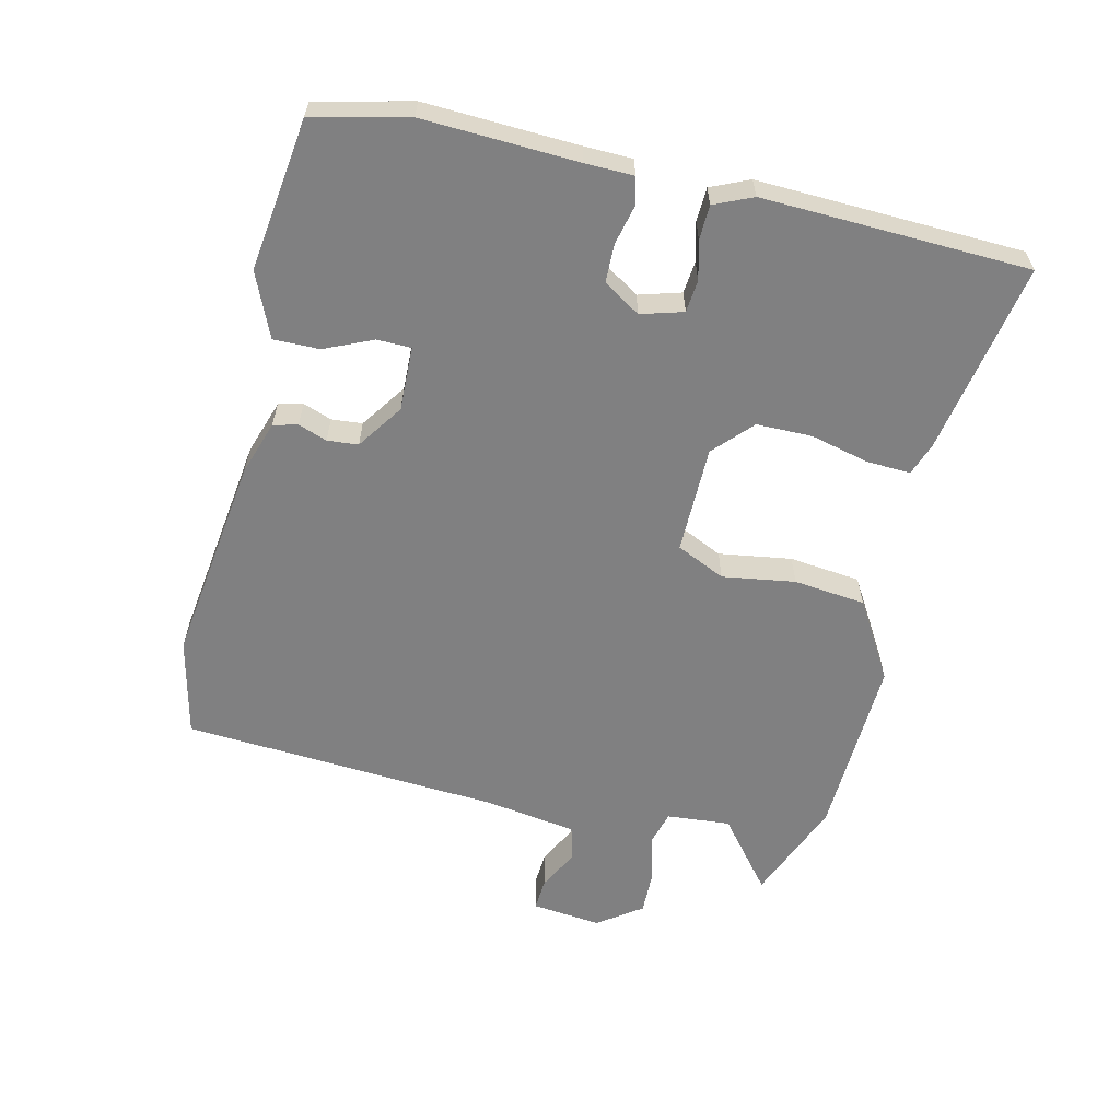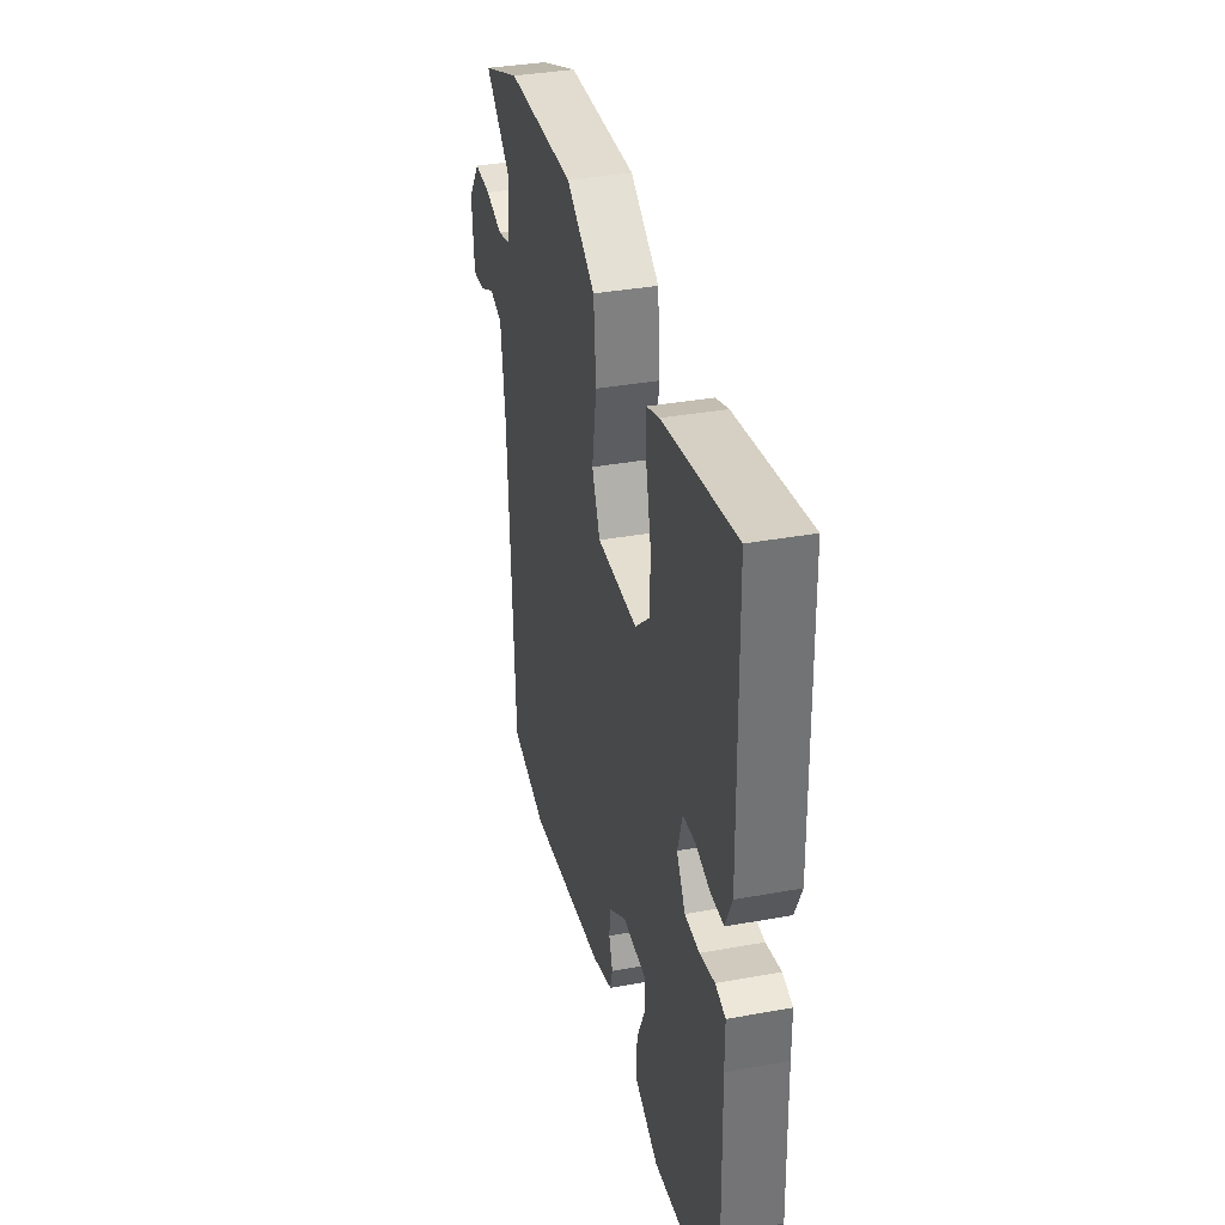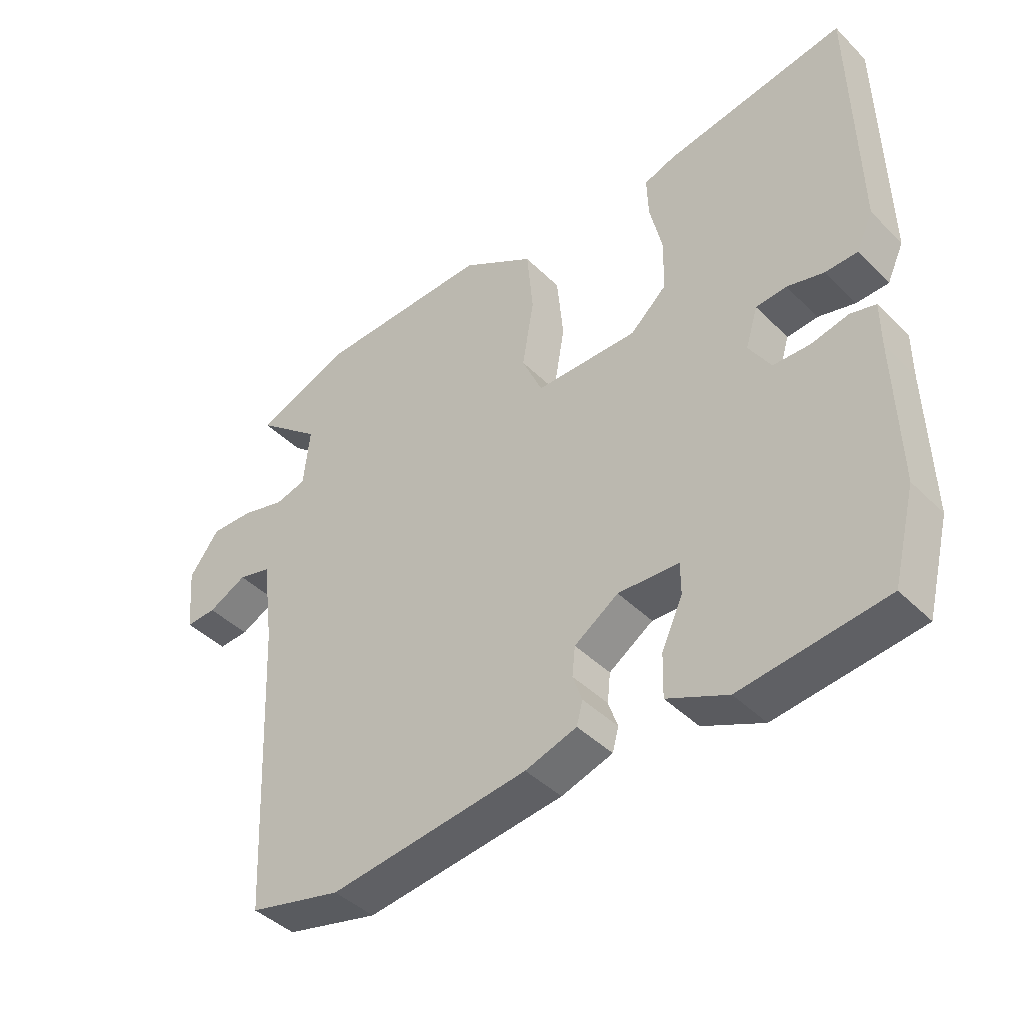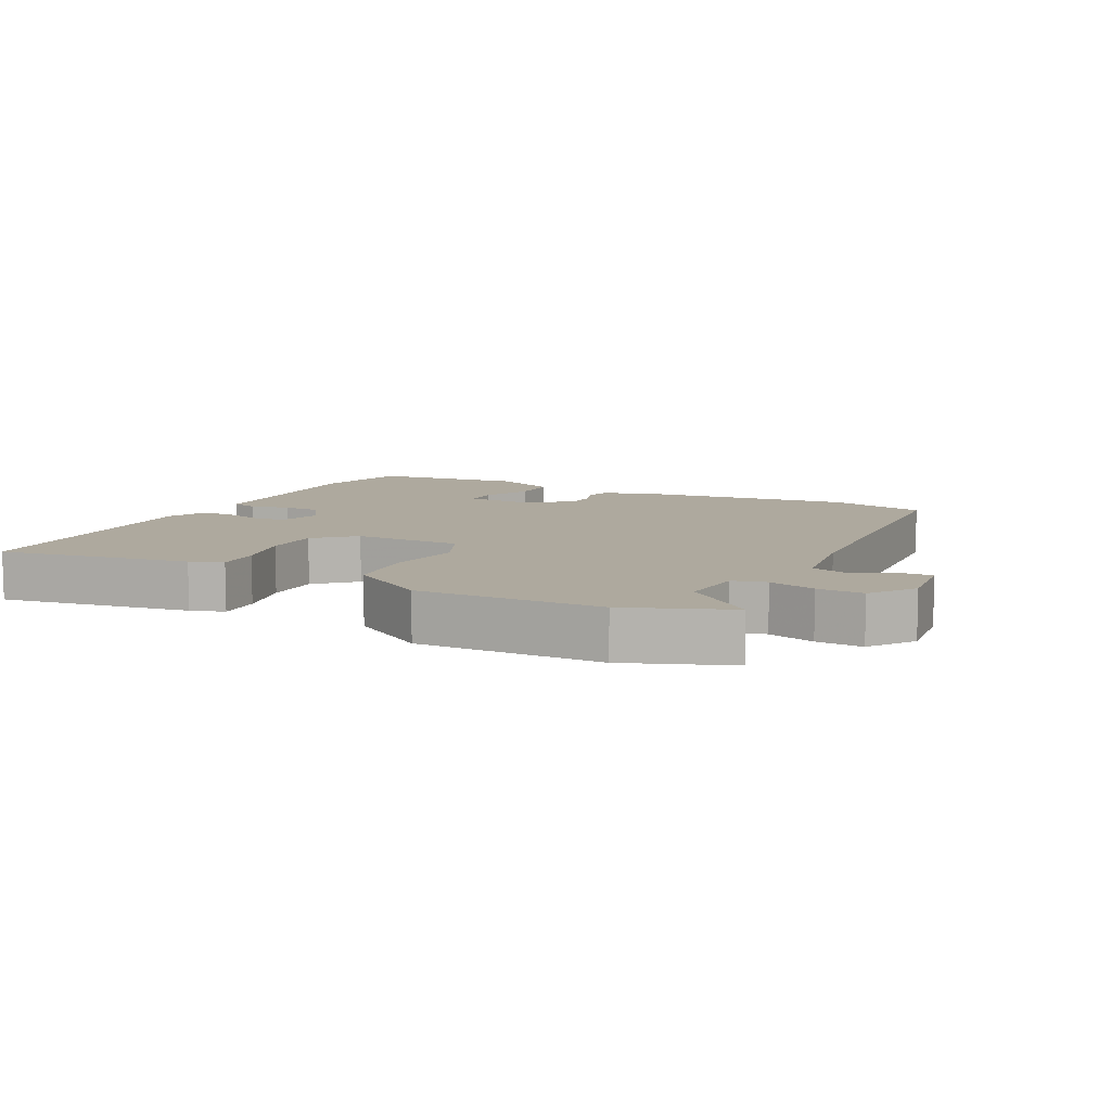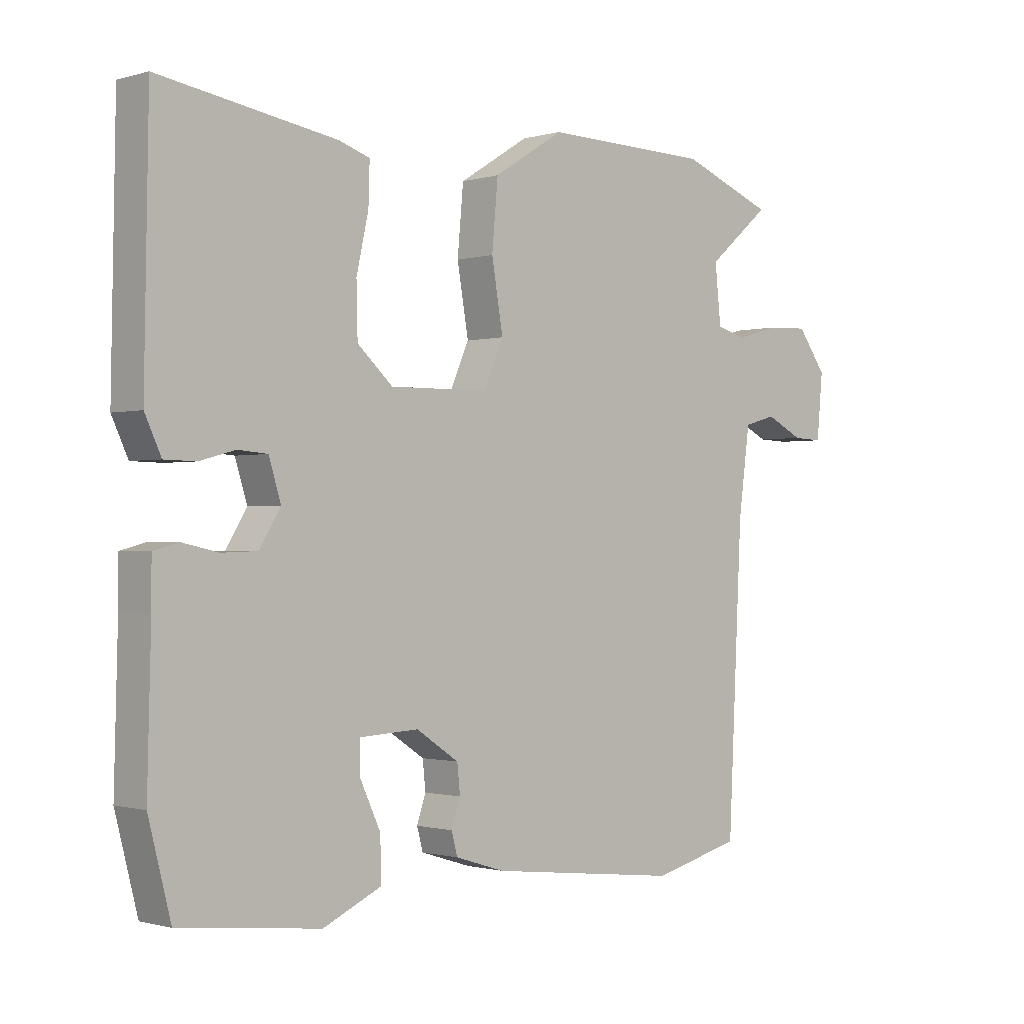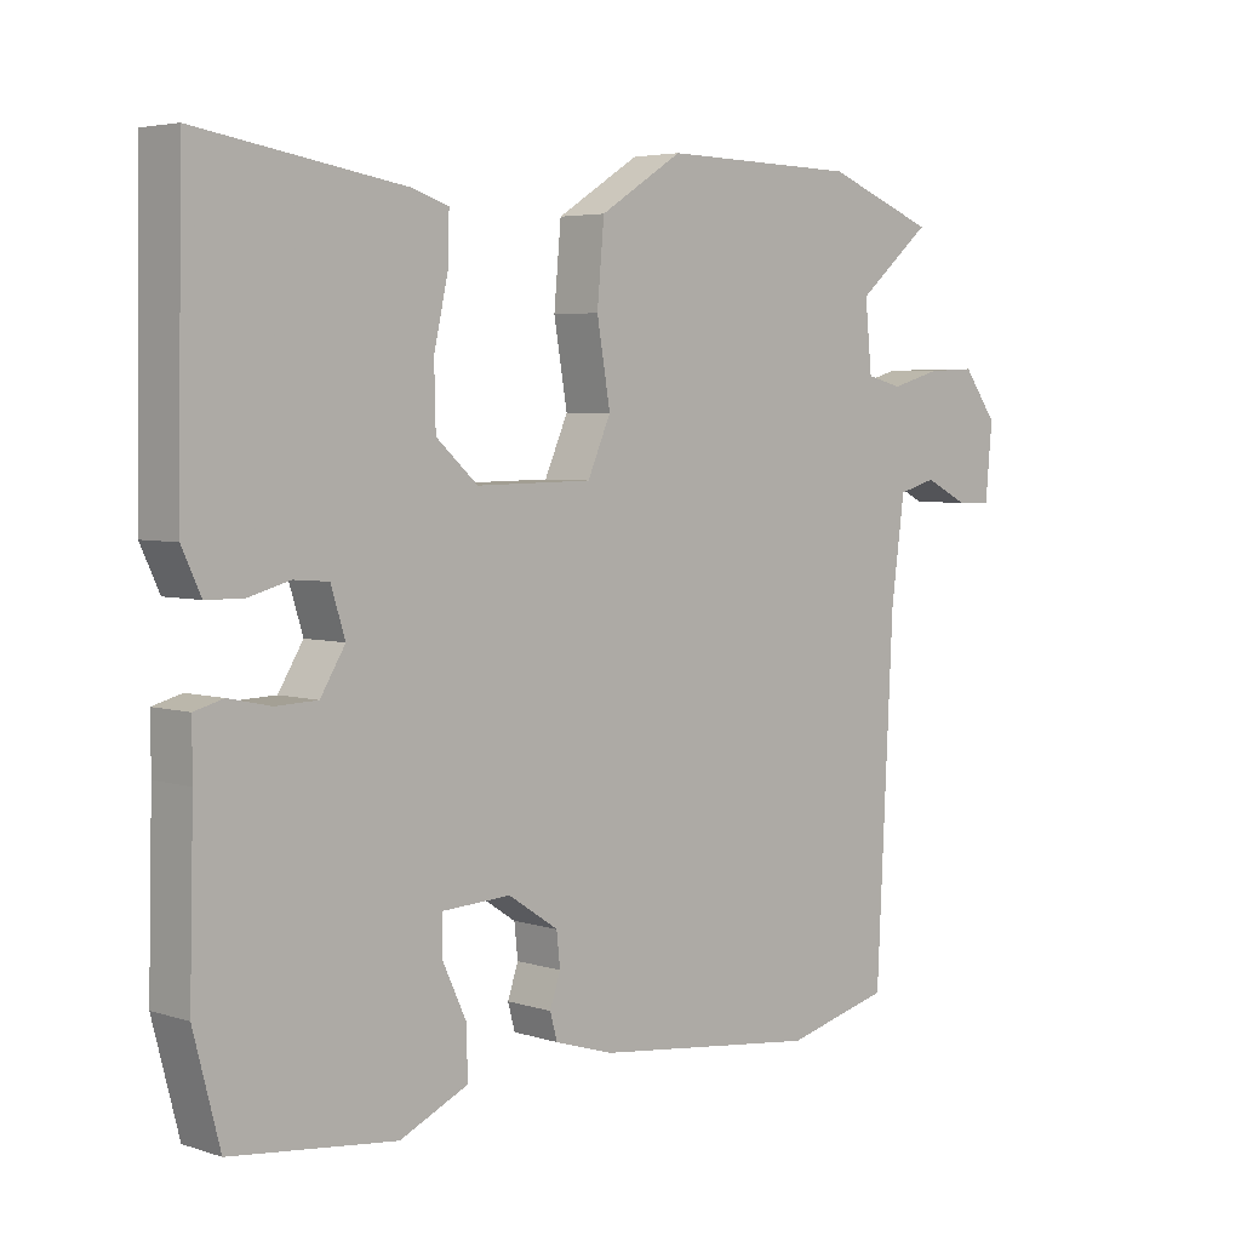
<metadata>
{"format":"obj","ext":"obj","renderer":"f3d","projection":"perspective","resolution":1024,"background":"white","views":[{"elev":-60.2,"azim":-104.3,"up":"+Y"},{"elev":35.6,"azim":-103.5,"up":"+Z"},{"elev":-42.9,"azim":-139.2,"up":"+Z"},{"elev":9.1,"azim":26.5,"up":"+Y"},{"elev":-0.9,"azim":-43.6,"up":"+Z"},{"elev":4.5,"azim":-44.6,"up":"+Z"}]}
</metadata>
<code>
v -0.497 0.07 -0.51
v -0.534 0.07 -0.366
v -0.528 0.07 -0.132
v -0.528 0.07 -0.058
v -0.487 0.07 -0.047
v -0.427 0.07 -0.06
v -0.368 0.07 -0.058
v -0.333 0.07 -0.001
v -0.353 0.07 0.063
v -0.402 0.07 0.067
v -0.461 0.07 0.051
v -0.513 0.07 0.052
v -0.54 0.07 0.11
v -0.533 0.07 0.516
v -0.24 0.07 0.469
v -0.189 0.07 0.452
v -0.191 0.07 0.385
v -0.211 0.07 0.295
v -0.209 0.07 0.21
v -0.15 0.07 0.157
v 0.015 0.07 0.159
v 0.048 0.07 0.234
v 0.029 0.07 0.345
v 0.039 0.07 0.455
v 0.157 0.07 0.529
v 0.437 0.07 0.524
v 0.594 0.07 0.464
v 0.488 0.07 0.375
v 0.498 0.07 0.278
v 0.549 0.07 0.265
v 0.62 0.07 0.285
v 0.69 0.07 0.288
v 0.739 0.07 0.222
v 0.729 0.07 0.115
v 0.679 0.07 0.117
v 0.616 0.07 0.148
v 0.562 0.07 0.133
v 0.543 0.07 -0.008
v 0.519 0.07 -0.495
v 0.369 0.07 -0.532
v 0.048 0.07 -0.494
v -0.035 0.07 -0.468
v -0.045 0.07 -0.431
v -0.03 0.07 -0.387
v -0.035 0.07 -0.34
v -0.106 0.07 -0.293
v -0.204 0.07 -0.298
v -0.204 0.07 -0.35
v -0.17 0.07 -0.423
v -0.168 0.07 -0.493
v -0.265 0.07 -0.537
v -0.497 0 -0.51
v -0.534 0 -0.366
v -0.528 0 -0.132
v -0.528 0 -0.058
v -0.487 0 -0.047
v -0.427 0 -0.06
v -0.368 0 -0.058
v -0.333 0 -0.001
v -0.353 0 0.063
v -0.402 0 0.067
v -0.461 0 0.051
v -0.513 0 0.052
v -0.54 0 0.11
v -0.533 0 0.516
v -0.24 0 0.469
v -0.189 0 0.452
v -0.191 0 0.385
v -0.211 0 0.295
v -0.209 0 0.21
v -0.15 0 0.157
v 0.015 0 0.159
v 0.048 0 0.234
v 0.029 0 0.345
v 0.039 0 0.455
v 0.157 0 0.529
v 0.437 0 0.524
v 0.594 0 0.464
v 0.488 0 0.375
v 0.498 0 0.278
v 0.549 0 0.265
v 0.62 0 0.285
v 0.69 0 0.288
v 0.739 0 0.222
v 0.729 0 0.115
v 0.679 0 0.117
v 0.616 0 0.148
v 0.562 0 0.133
v 0.543 0 -0.008
v 0.519 0 -0.495
v 0.369 0 -0.532
v 0.048 0 -0.494
v -0.035 0 -0.468
v -0.045 0 -0.431
v -0.03 0 -0.387
v -0.035 0 -0.34
v -0.106 0 -0.293
v -0.204 0 -0.298
v -0.204 0 -0.35
v -0.17 0 -0.423
v -0.168 0 -0.493
v -0.265 0 -0.537
f 48 49 50 51
f 47 48 51 1
f 41 42 43 44
f 41 44 45
f 38 39 40 41
f 37 38 41 45
f 33 34 35 36
f 33 36 37
f 30 31 32 33
f 30 33 37
f 29 30 37 45
f 25 26 27 28
f 22 23 24 25
f 22 25 28 29
f 15 16 17 18
f 15 18 19
f 14 15 19
f 13 14 19
f 10 11 12 13
f 9 10 13 19
f 8 9 19 20
f 3 4 5 6
f 3 6 7
f 47 1 2 3
f 46 47 3 7
f 21 22 29 45
f 20 21 45 46
f 7 8 20 46
f 102 101 100 99
f 52 102 99 98
f 95 94 93 92
f 96 95 92
f 92 91 90 89
f 96 92 89 88
f 87 86 85 84
f 88 87 84
f 84 83 82 81
f 88 84 81
f 96 88 81 80
f 79 78 77 76
f 76 75 74 73
f 80 79 76 73
f 69 68 67 66
f 70 69 66
f 70 66 65
f 70 65 64
f 64 63 62 61
f 70 64 61 60
f 71 70 60 59
f 57 56 55 54
f 58 57 54
f 54 53 52 98
f 58 54 98 97
f 96 80 73 72
f 97 96 72 71
f 97 71 59 58
f 1 52 53 2
f 2 53 54 3
f 3 54 55 4
f 4 55 56 5
f 5 56 57 6
f 6 57 58 7
f 7 58 59 8
f 8 59 60 9
f 9 60 61 10
f 10 61 62 11
f 11 62 63 12
f 12 63 64 13
f 13 64 65 14
f 14 65 66 15
f 15 66 67 16
f 16 67 68 17
f 17 68 69 18
f 18 69 70 19
f 19 70 71 20
f 20 71 72 21
f 21 72 73 22
f 22 73 74 23
f 23 74 75 24
f 24 75 76 25
f 25 76 77 26
f 26 77 78 27
f 27 78 79 28
f 28 79 80 29
f 29 80 81 30
f 30 81 82 31
f 31 82 83 32
f 32 83 84 33
f 33 84 85 34
f 34 85 86 35
f 35 86 87 36
f 36 87 88 37
f 37 88 89 38
f 38 89 90 39
f 39 90 91 40
f 40 91 92 41
f 41 92 93 42
f 42 93 94 43
f 43 94 95 44
f 44 95 96 45
f 45 96 97 46
f 46 97 98 47
f 47 98 99 48
f 48 99 100 49
f 49 100 101 50
f 50 101 102 51
f 51 102 52 1

</code>
